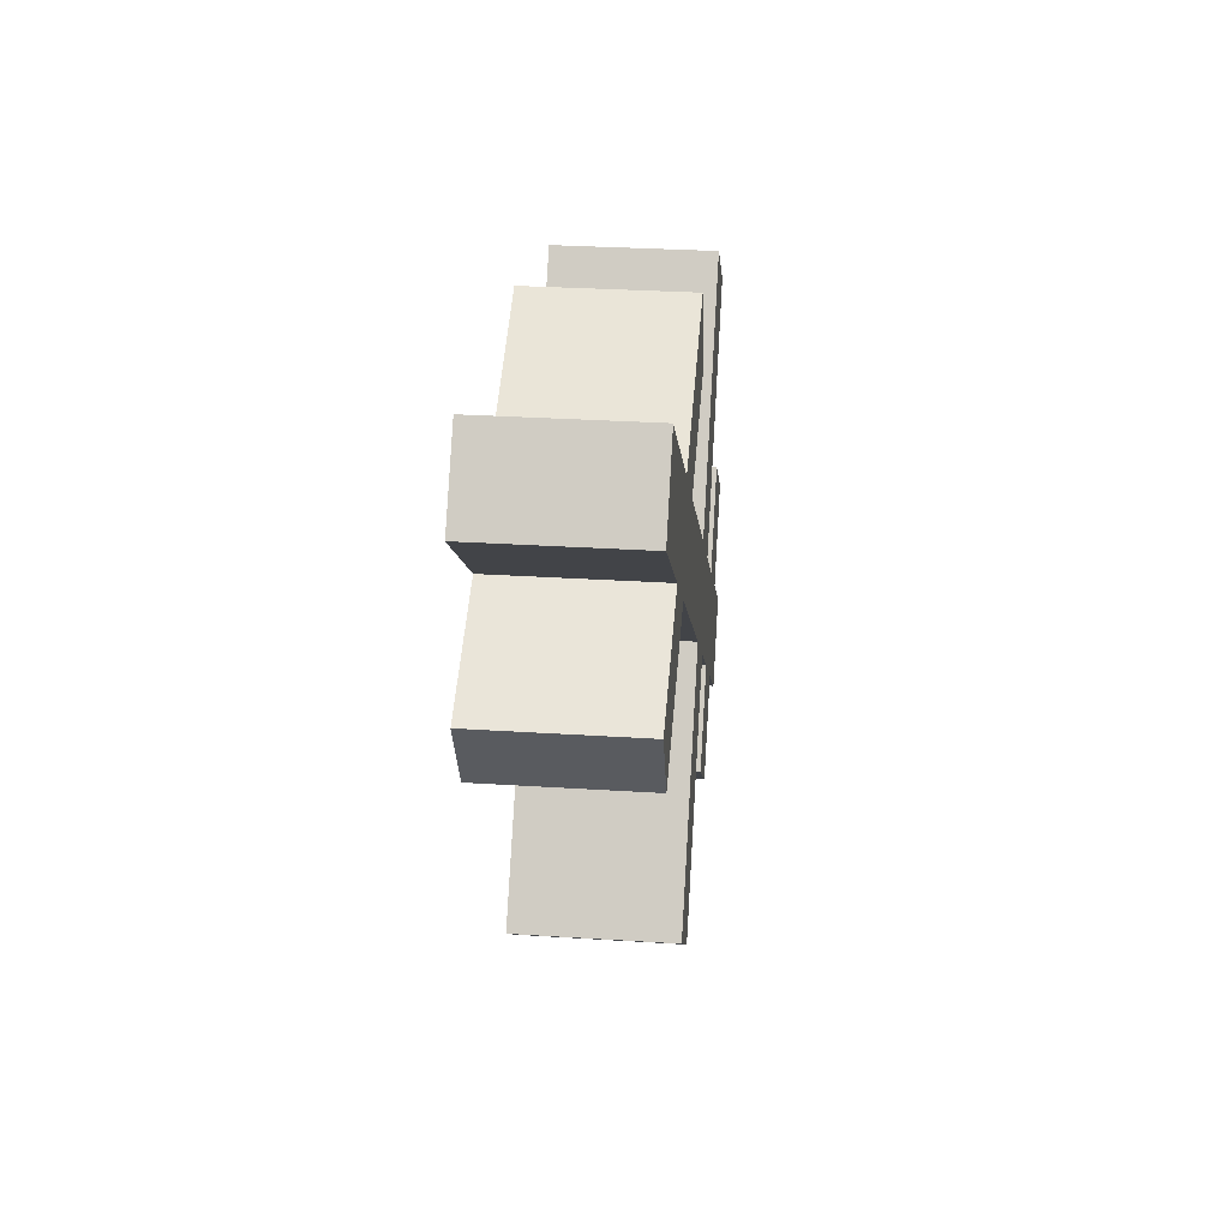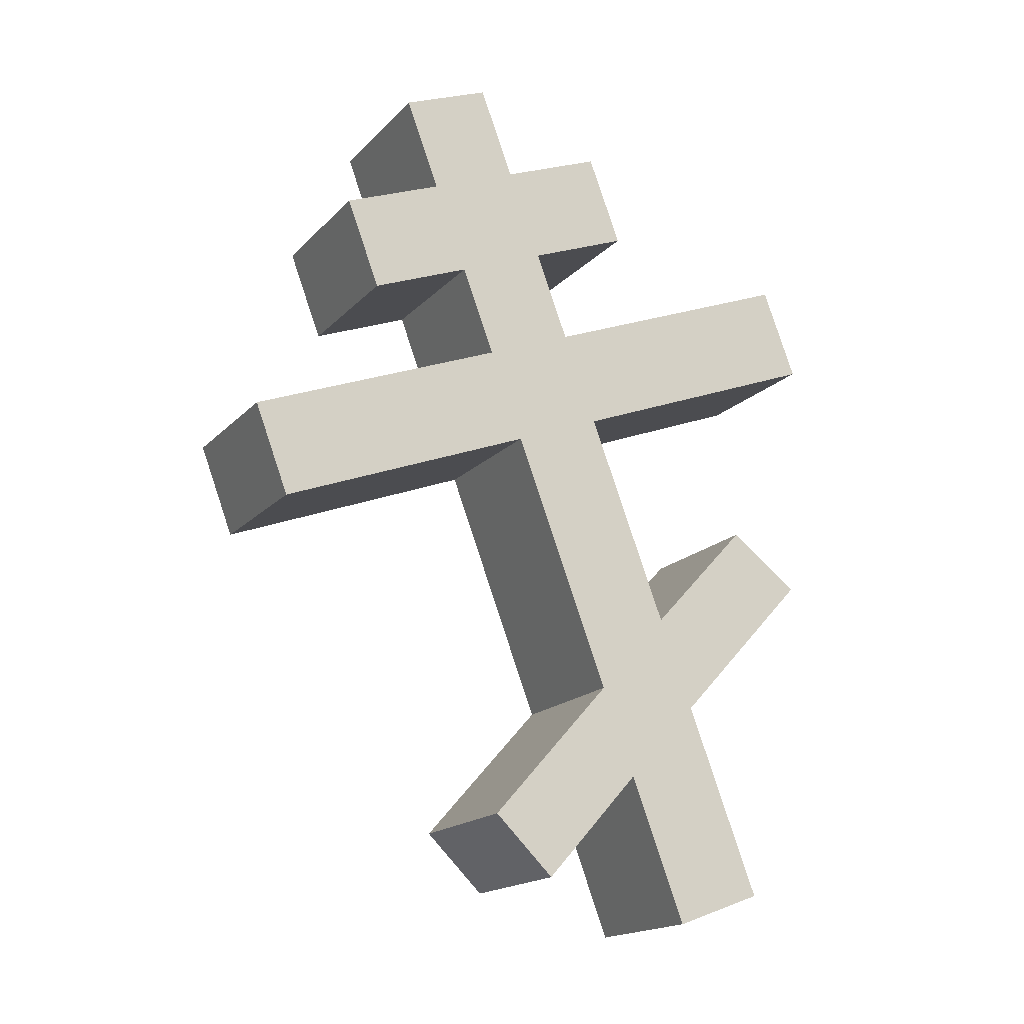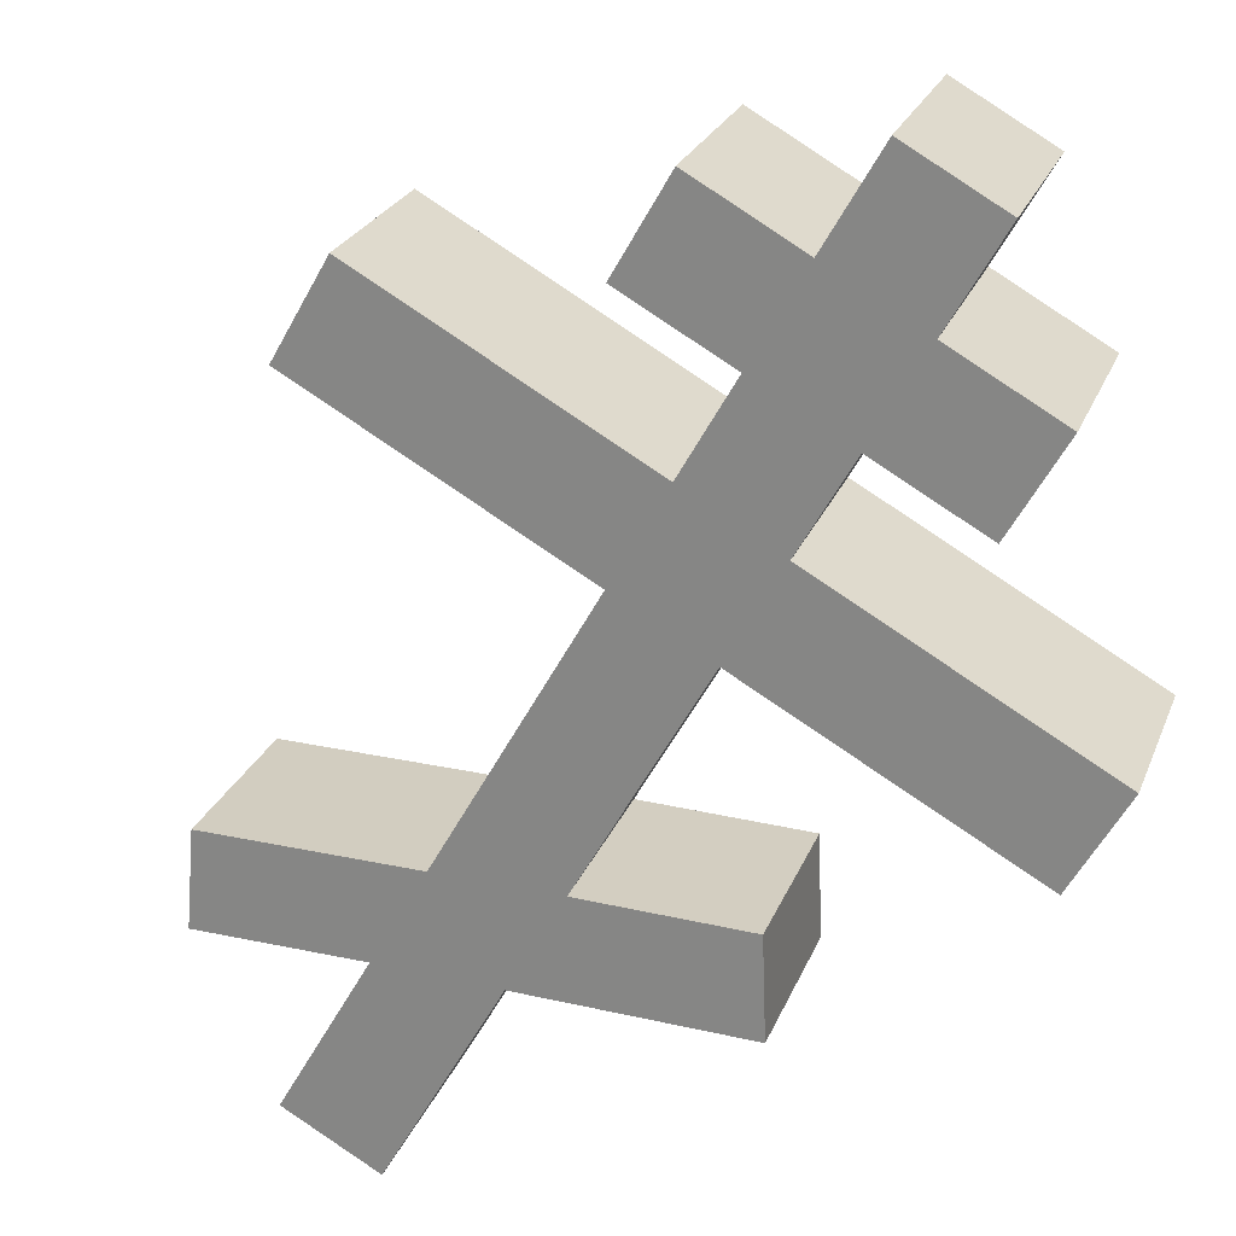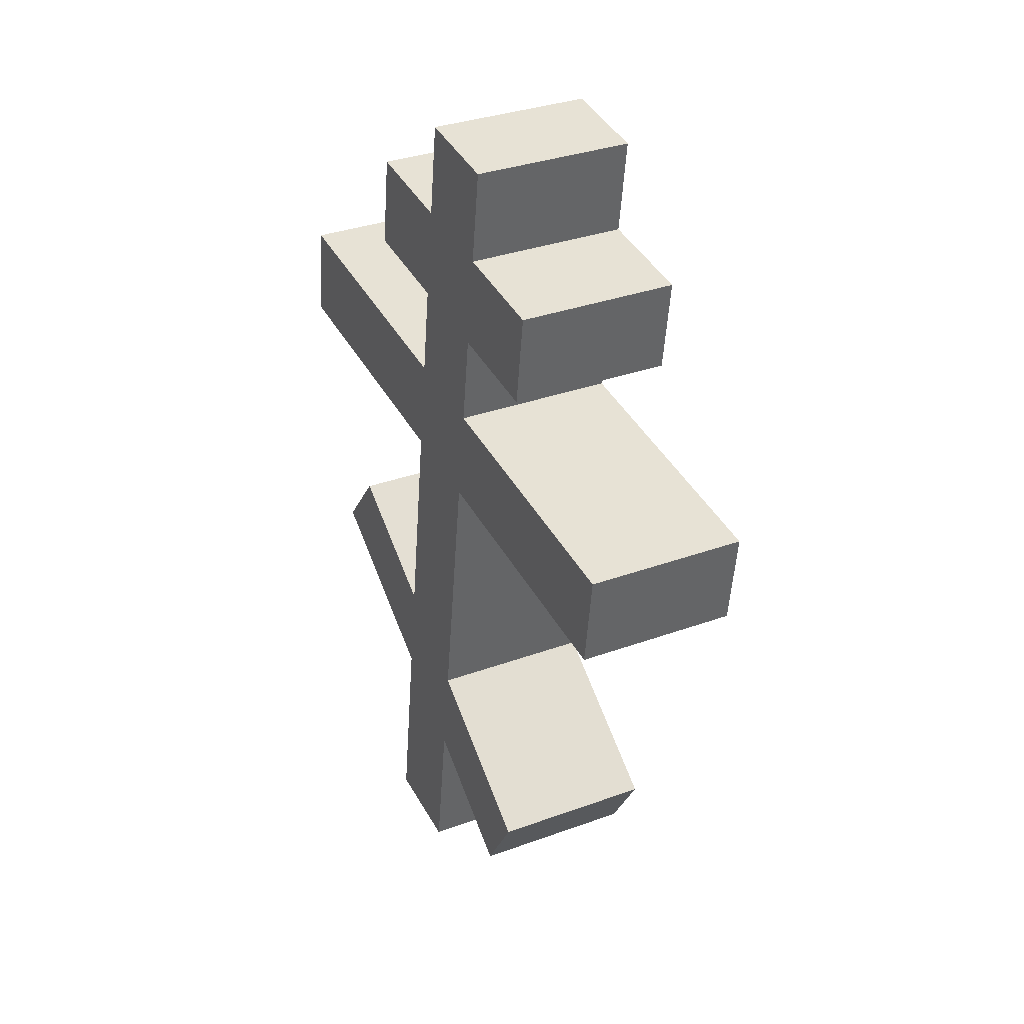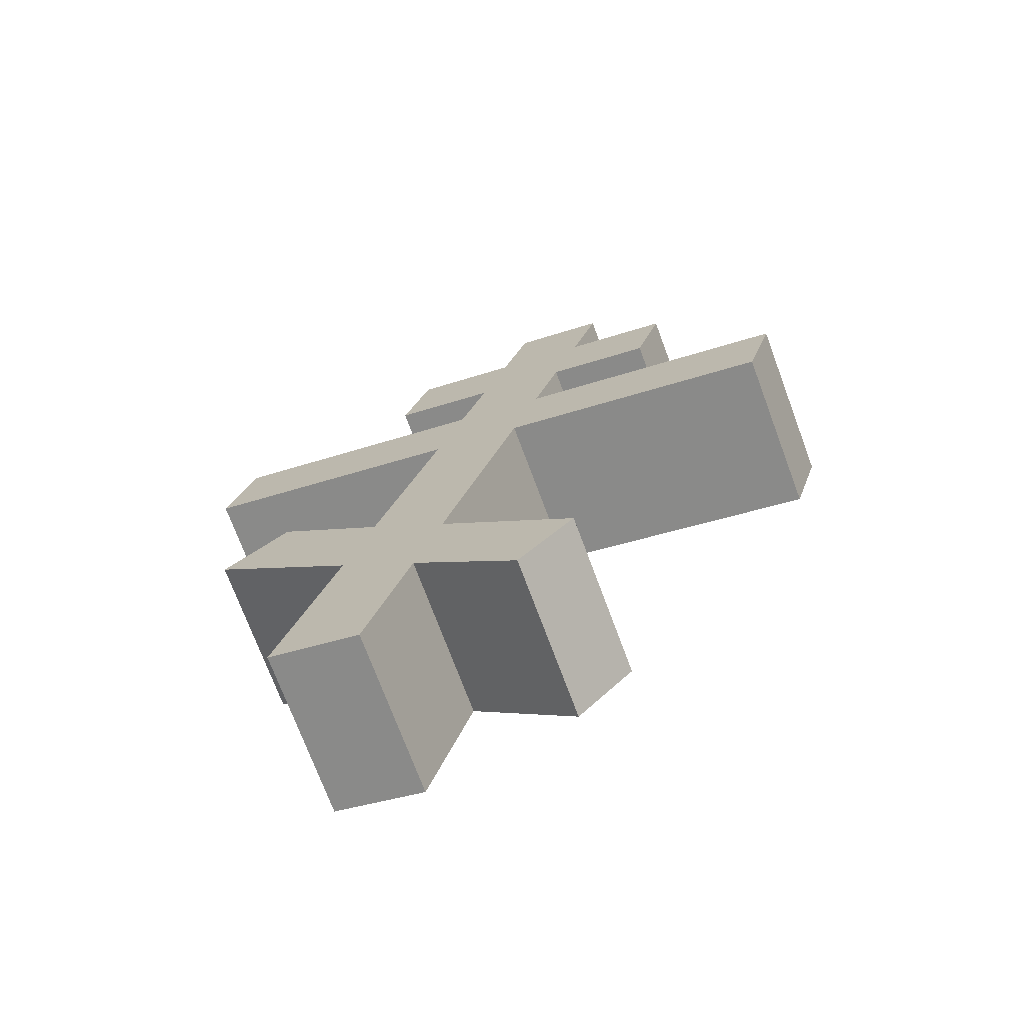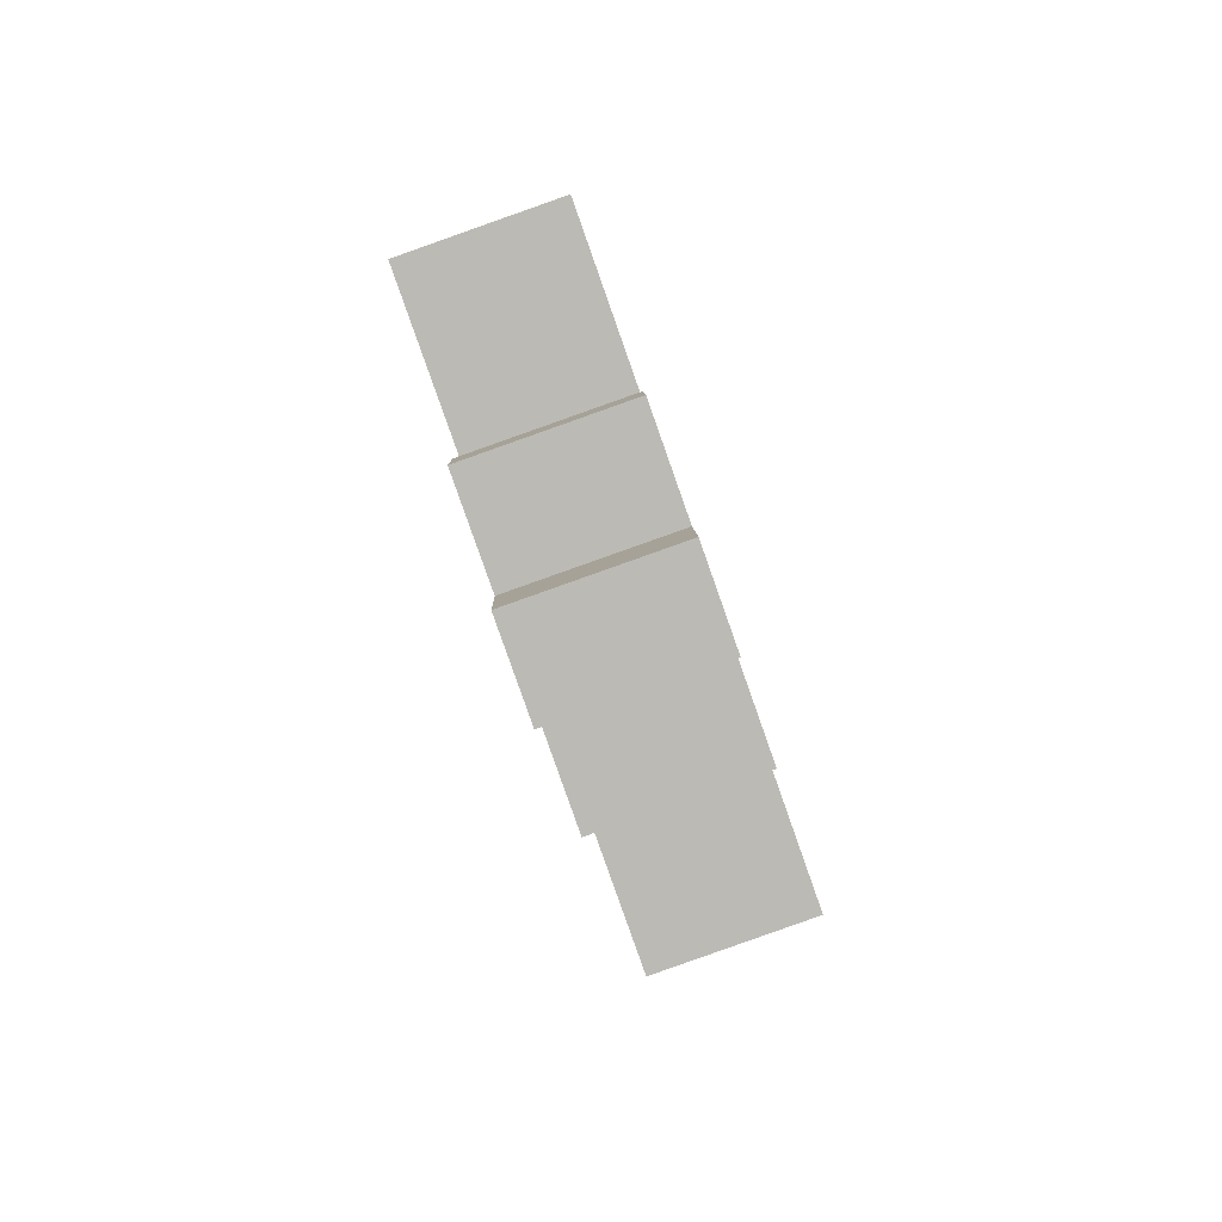
<metadata>
{"format":"obj","ext":"obj","renderer":"f3d","projection":"perspective","resolution":1024,"background":"white","views":[{"elev":-79.6,"azim":-121.1,"up":"+Y"},{"elev":-10.8,"azim":123.6,"up":"+Y"},{"elev":-41.9,"azim":137.7,"up":"+Z"},{"elev":21.2,"azim":34.1,"up":"+Y"},{"elev":-78.1,"azim":-8.8,"up":"+Y"},{"elev":77.9,"azim":41.9,"up":"+Y"}]}
</metadata>
<code>
o Cruz_Orto_Cube.011
v -0.5803 6 -0.197
v 0.03373 8.566 0.4117
v -0.3469 6.043 -0.613
v 0.2672 8.608 -0.004281
v -0.3444 5.914 -0.0734
v 0.2697 8.48 0.5353
v -0.1109 5.957 -0.4894
v 0.5031 8.523 0.1192
v -0.03153 8.293 0.347
v 0.2019 8.336 -0.06901
v 0.4378 8.25 0.05455
v 0.2044 8.207 0.4706
v 0.1378 8.068 -0.1326
v 0.3737 7.982 -0.009002
v 0.1403 7.939 0.407
v -0.09563 8.025 0.2835
v -0.3636 8.122 0.1431
v -0.2995 8.39 0.2067
v 0.7052 8.153 0.1946
v 0.4717 8.11 0.6106
v -0.06605 8.433 -0.2094
v -0.1302 8.165 -0.2729
v 0.6411 7.885 0.131
v 0.4076 7.842 0.547
v 0.07437 7.803 -0.1954
v 0.3103 7.717 -0.07188
v 0.07681 7.674 0.3441
v -0.1591 7.76 0.2206
v 0.009023 7.53 -0.2602
v 0.2449 7.444 -0.1367
v 0.01146 7.401 0.2794
v -0.2244 7.487 0.1558
v -0.9197 7.74 -0.2084
v -0.8544 8.013 -0.1436
v 1.005 7.464 0.2919
v 0.7714 7.422 0.7079
v -0.6209 8.055 -0.5596
v -0.6863 7.783 -0.6244
v 0.9396 7.191 0.2271
v 0.7061 7.149 0.6431
v -0.1422 6.898 -0.4101
v 0.05997 6.671 -0.32
v -0.1735 6.628 0.09604
v -0.3756 6.855 0.005909
v -0.2083 6.622 -0.4756
v -0.004561 6.402 -0.3839
v -0.238 6.359 0.03207
v -0.4417 6.579 -0.05961
v -0.8213 6.989 -0.2304
v -0.5878 7.032 -0.6464
v -0.6556 7.157 -0.1201
v -0.4222 7.2 -0.5361
v 0.4123 6.279 -0.1627
v 0.1788 6.236 0.2533
v 0.2713 6.094 -0.2608
v 0.03782 6.051 0.1552
f 9 2 4 10
f 10 4 8 11
f 11 8 6 12
f 12 6 2 9
f 3 7 5 1
f 8 4 2 6
f 15 12 9 16
f 14 11 19 23
f 13 10 11 14
f 16 9 18 17
f 28 16 13 25
f 25 13 14 26
f 26 14 15 27
f 27 15 16 28
f 23 19 20 24
f 17 18 21 22
f 9 10 21 18
f 11 12 20 19
f 15 14 23 24
f 13 16 17 22
f 12 15 24 20
f 10 13 22 21
f 31 27 28 32
f 26 27 36 35
f 29 25 26 30
f 28 25 37 34
f 44 32 29 41
f 41 29 30 42
f 42 30 31 43
f 43 31 32 44
f 39 35 36 40
f 33 34 37 38
f 31 30 39 40
f 32 28 34 33
f 29 32 33 38
f 27 31 40 36
f 25 29 38 37
f 30 26 35 39
f 47 43 44 48
f 45 41 42 46
f 1 48 45 3
f 3 45 46 7
f 7 46 47 5
f 5 47 48 1
f 44 41 52 51
f 48 44 51 49
f 45 48 49 50
f 41 45 50 52
f 49 51 52 50
f 46 42 53 55
f 42 43 54 53
f 47 46 55 56
f 43 47 56 54
f 54 56 55 53

</code>
